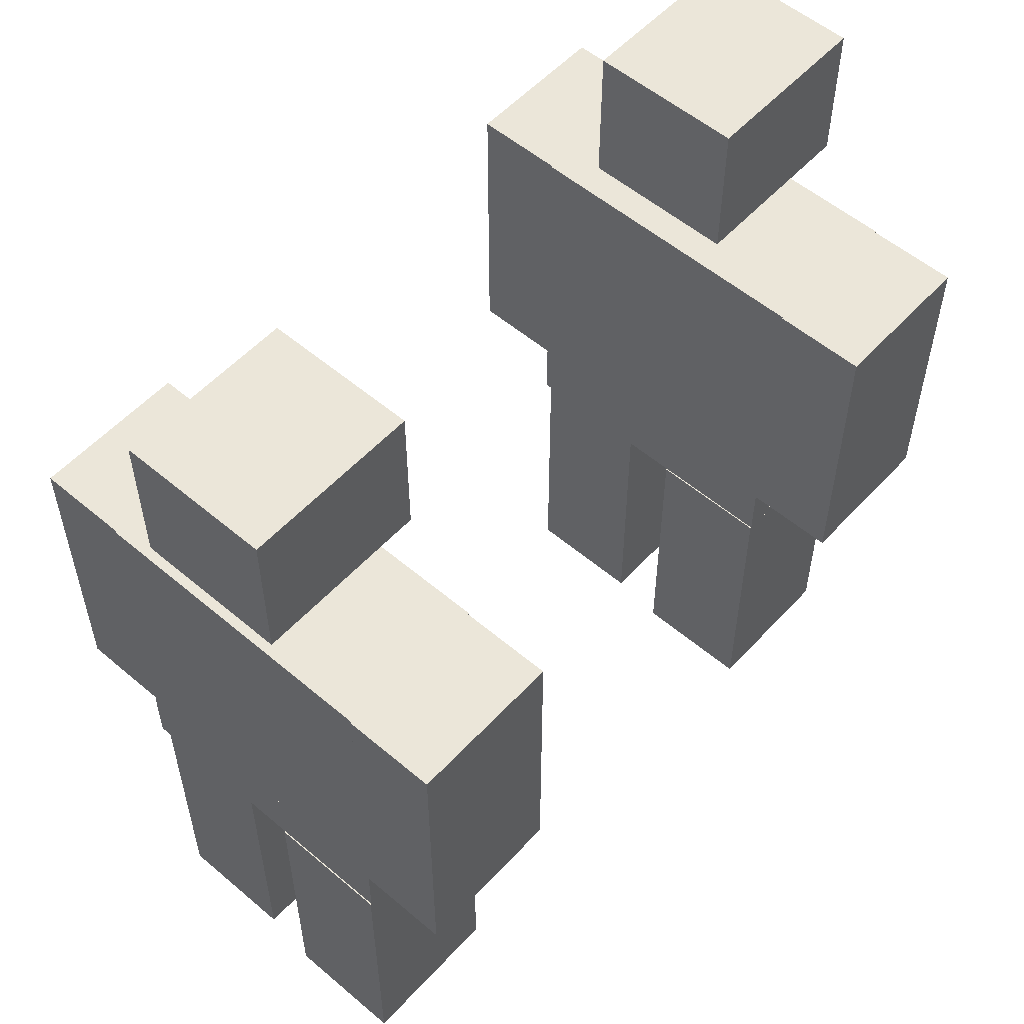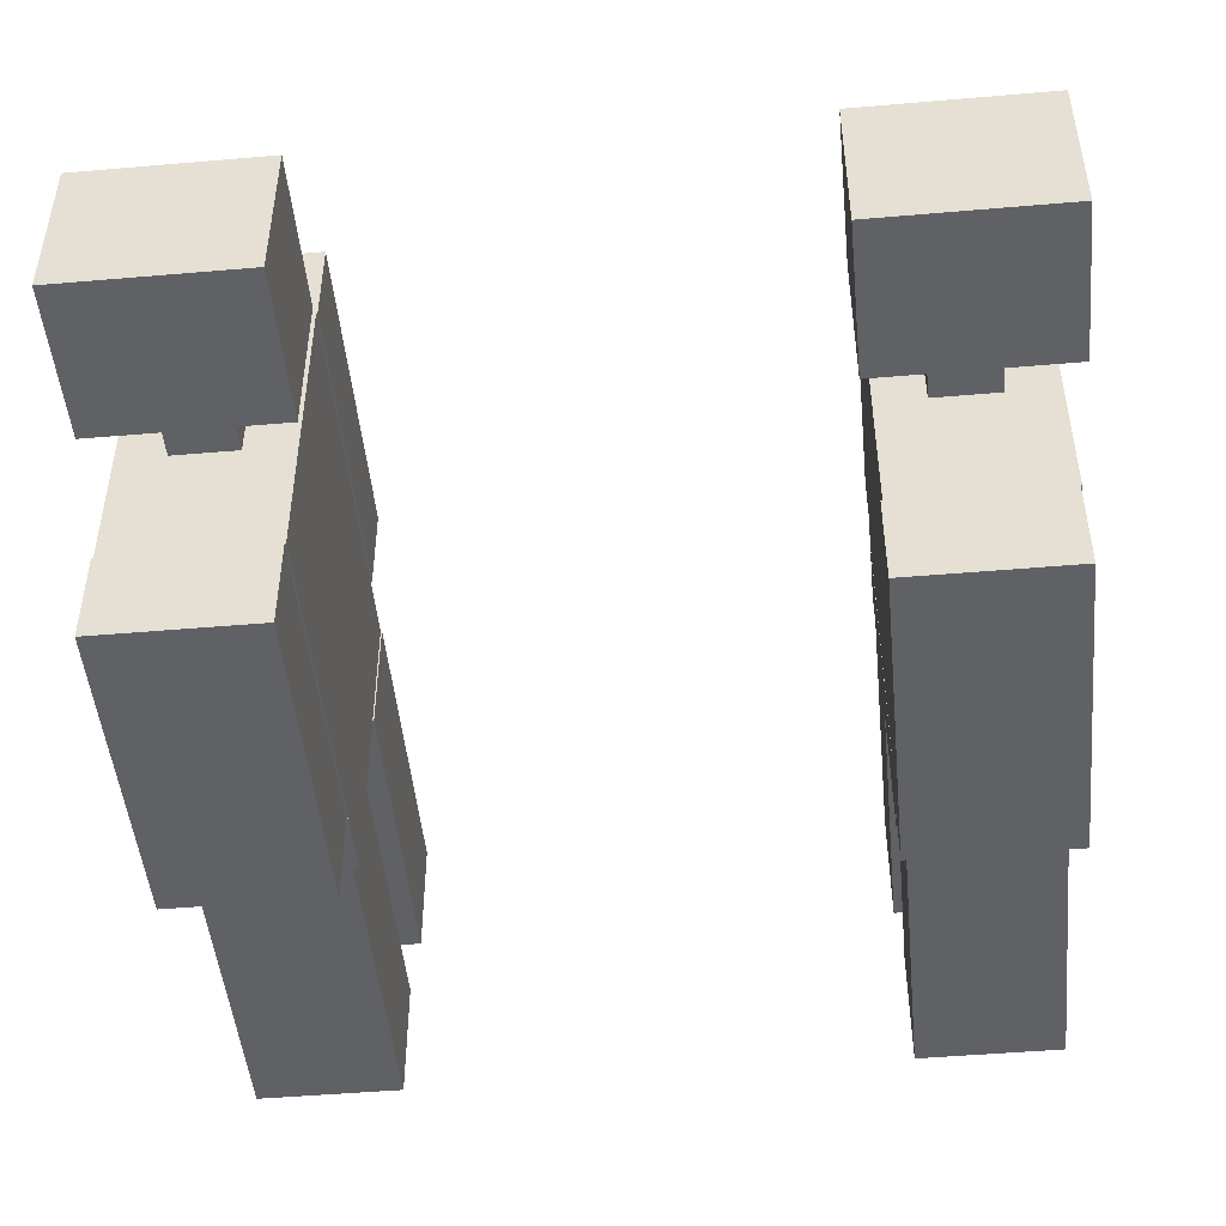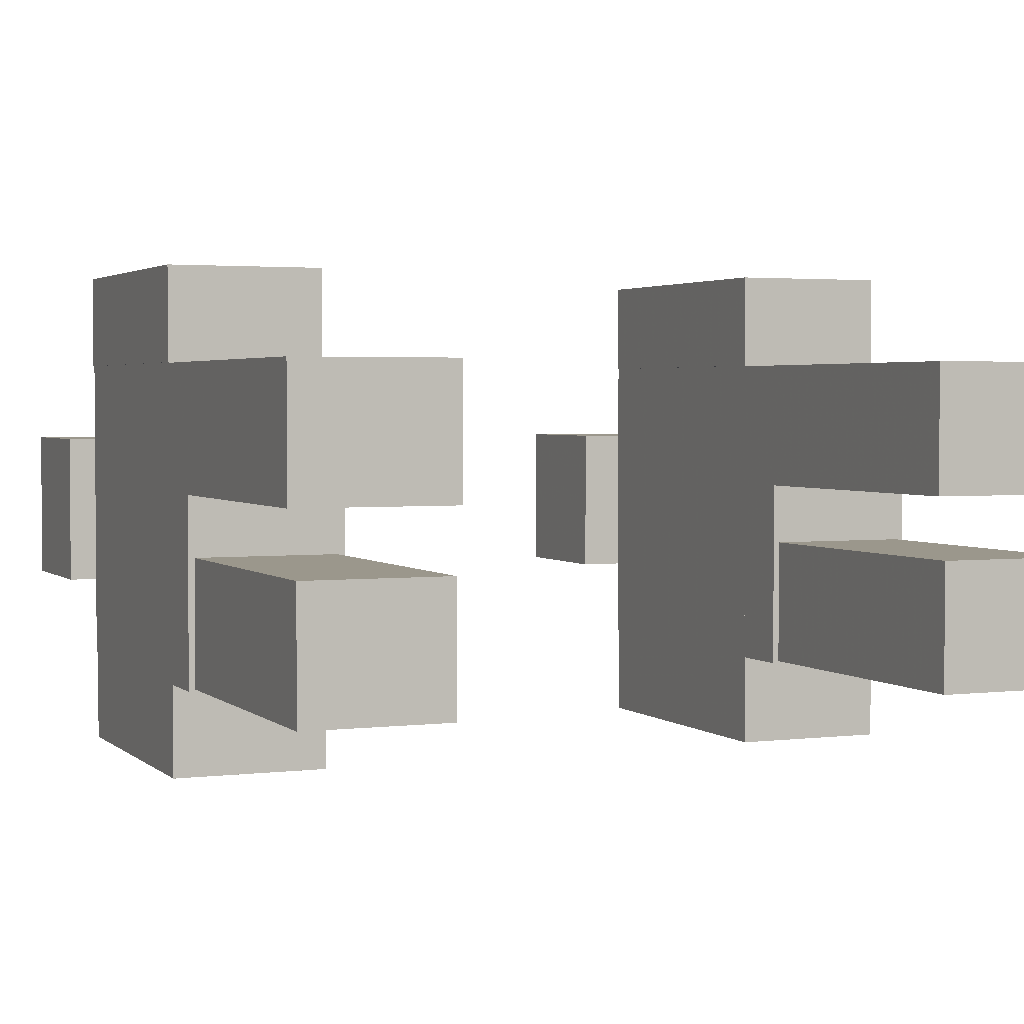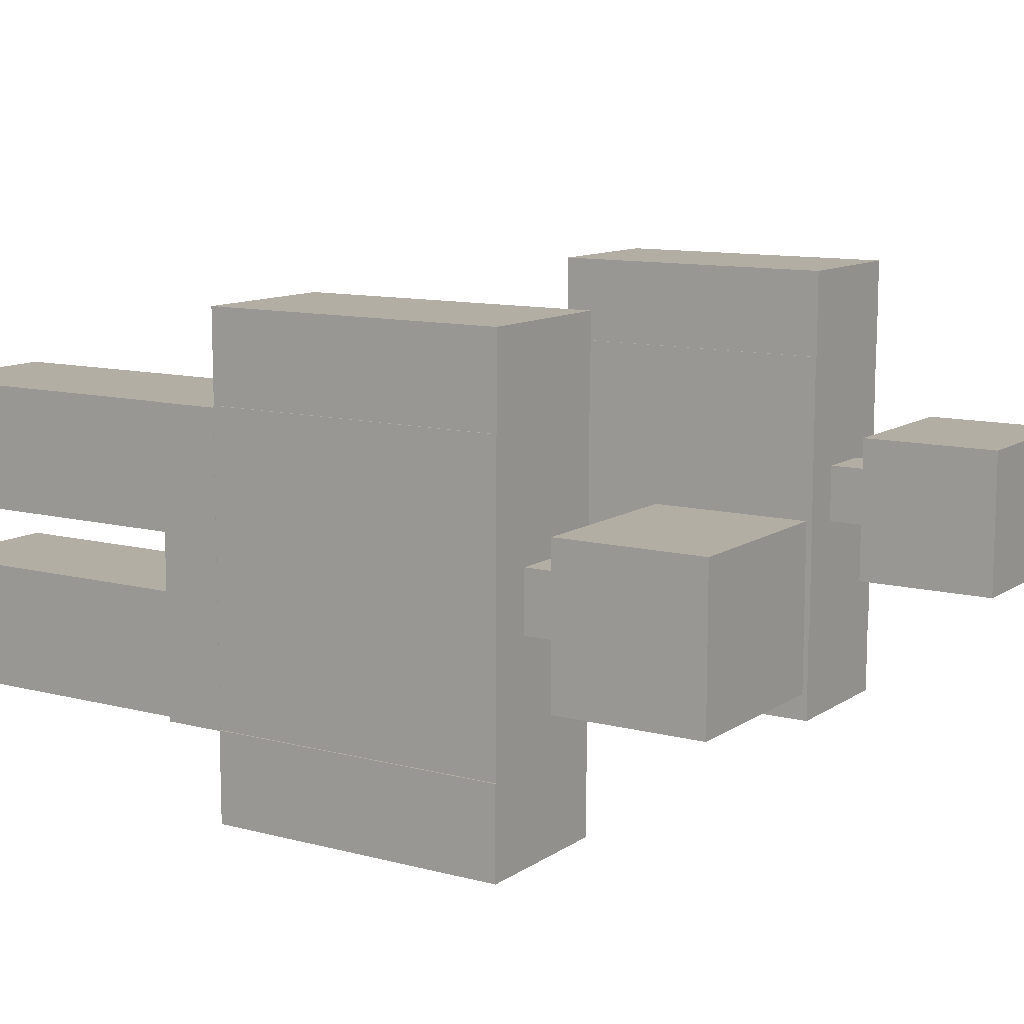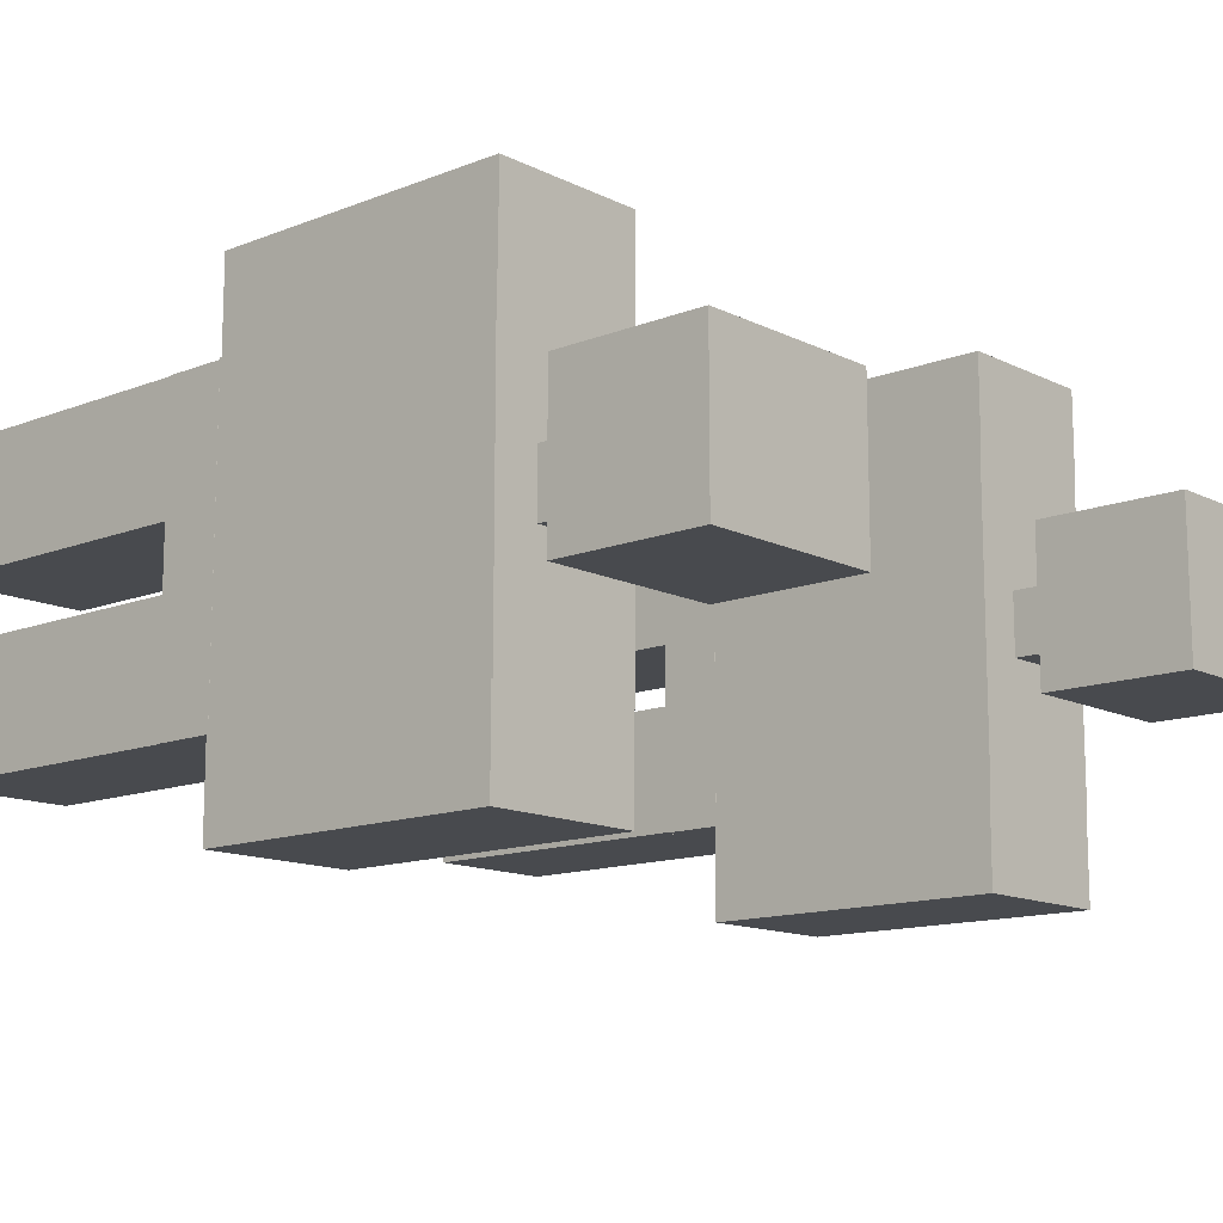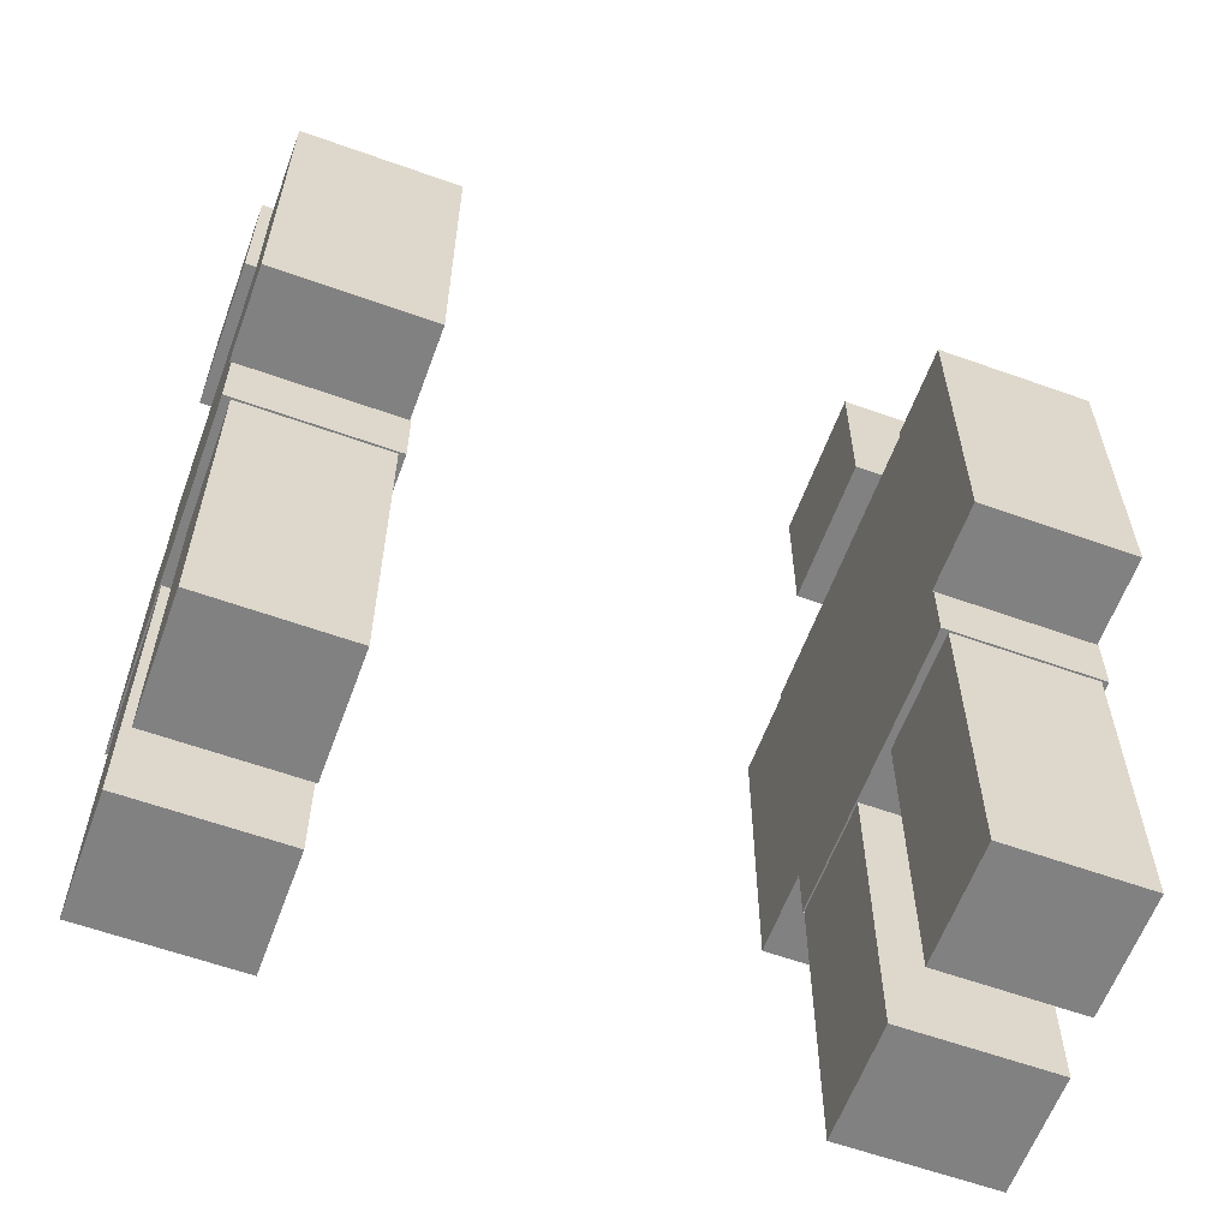
<metadata>
{"format":"obj","ext":"obj","renderer":"f3d","projection":"perspective","resolution":1024,"background":"white","views":[{"elev":55.2,"azim":131.7,"up":"+Z"},{"elev":-48.1,"azim":5.5,"up":"+Y"},{"elev":2.7,"azim":157.0,"up":"+Y"},{"elev":10.9,"azim":-57.2,"up":"+Y"},{"elev":-13.2,"azim":-48.2,"up":"+Y"},{"elev":-60.5,"azim":-20.1,"up":"+Z"}]}
</metadata>
<code>
g Group001
v 3.25 -2.48 14 1
v 3.25 -2.48 9.01 1
v 3.25 2.48 9.01 1
v 3.25 2.48 14 1
v 0.773 -2.48 14 1
v 0.773 -2.48 9.01 1
v 0.773 2.48 14 1
v 0.773 2.48 9.01 1
v 3.47 -1.29 17.4 1
v 3.47 -1.29 15 1
v 3.47 1.19 15 1
v 3.47 1.19 17.4 1
v 0.601 -1.29 17.4 1
v 0.601 -1.29 15 1
v 0.601 1.19 17.4 1
v 0.601 1.19 15 1
v 3.15 -2.47 8.01 1
v 3.15 -2.47 3.05 1
v 3.15 -0.486 3.05 1
v 3.15 -0.486 8.01 1
v 0.892 -2.47 8.01 1
v 0.892 -2.47 3.05 1
v 0.892 -0.486 8.01 1
v 0.892 -0.486 3.05 1
v 3.23 -3.96 14 1
v 3.23 -3.96 9.01 1
v 3.23 -2.48 9.01 1
v 3.23 -2.48 14 1
v 0.747 -3.96 14 1
v 0.747 -3.96 9.01 1
v 0.747 -2.48 14 1
v 0.747 -2.48 9.01 1
v 3.27 2.46 14 1
v 3.27 2.46 9.01 1
v 3.27 3.95 9.01 1
v 3.27 3.95 14 1
v 0.795 2.46 14 1
v 0.795 2.46 9.01 1
v 0.795 3.95 14 1
v 0.795 3.95 9.01 1
v 2.49 -0.498 15 1
v 2.49 -0.498 14 1
v 2.49 0.493 14 1
v 2.49 0.493 15 1
v 1.5 -0.498 15 1
v 1.5 -0.498 14 1
v 1.5 0.493 15 1
v 1.5 0.493 14 1
v 3.25 -2.5 9.01 1
v 3.25 -2.5 8.01 1
v 3.25 2.45 8.01 1
v 3.25 2.45 9.01 1
v 0.771 -2.5 9.01 1
v 0.771 -2.5 8.01 1
v 0.771 2.45 9.01 1
v 0.771 2.45 8.01 1
v 3.27 0.465 8.01 1
v 3.27 0.465 3.05 1
v 3.27 2.45 3.05 1
v 3.27 2.45 8.01 1
v 0.795 0.465 8.01 1
v 0.795 0.465 3.05 1
v 0.795 2.45 8.01 1
v 0.795 2.45 3.05 1
f 1 2 3
f 1 3 4
f 5 6 2
f 5 2 1
f 7 8 6
f 7 6 5
f 4 3 8
f 4 8 7
f 7 5 1
f 7 1 4
f 2 6 8
f 2 8 3
f 9 10 11
f 9 11 12
f 13 14 10
f 13 10 9
f 15 16 14
f 15 14 13
f 12 11 16
f 12 16 15
f 15 13 9
f 15 9 12
f 10 14 16
f 10 16 11
f 17 18 19
f 17 19 20
f 21 22 18
f 21 18 17
f 23 24 22
f 23 22 21
f 20 19 24
f 20 24 23
f 23 21 17
f 23 17 20
f 18 22 24
f 18 24 19
f 25 26 27
f 25 27 28
f 29 30 26
f 29 26 25
f 31 32 30
f 31 30 29
f 28 27 32
f 28 32 31
f 31 29 25
f 31 25 28
f 26 30 32
f 26 32 27
f 33 34 35
f 33 35 36
f 37 38 34
f 37 34 33
f 39 40 38
f 39 38 37
f 36 35 40
f 36 40 39
f 39 37 33
f 39 33 36
f 34 38 40
f 34 40 35
f 41 42 43
f 41 43 44
f 45 46 42
f 45 42 41
f 47 48 46
f 47 46 45
f 44 43 48
f 44 48 47
f 47 45 41
f 47 41 44
f 42 46 48
f 42 48 43
f 49 50 51
f 49 51 52
f 53 54 50
f 53 50 49
f 55 56 54
f 55 54 53
f 52 51 56
f 52 56 55
f 55 53 49
f 55 49 52
f 50 54 56
f 50 56 51
f 57 58 59
f 57 59 60
f 61 62 58
f 61 58 57
f 63 64 62
f 63 62 61
f 60 59 64
f 60 64 63
f 63 61 57
f 63 57 60
f 58 62 64
f 58 64 59
g Group002
v 13.25 -2.48 14 1
v 13.25 -2.48 9.01 1
v 13.25 2.48 9.01 1
v 13.25 2.48 14 1
v 10.77 -2.48 14 1
v 10.77 -2.48 9.01 1
v 10.77 2.48 14 1
v 10.77 2.48 9.01 1
v 13.47 -1.29 17.4 1
v 13.47 -1.29 15 1
v 13.47 1.19 15 1
v 13.47 1.19 17.4 1
v 10.6 -1.29 17.4 1
v 10.6 -1.29 15 1
v 10.6 1.19 17.4 1
v 10.6 1.19 15 1
v 13.15 -2.47 8.01 1
v 13.15 -2.47 3.05 1
v 13.15 -0.486 3.05 1
v 13.15 -0.486 8.01 1
v 10.89 -2.47 8.01 1
v 10.89 -2.47 3.05 1
v 10.89 -0.486 8.01 1
v 10.89 -0.486 3.05 1
v 13.23 -3.96 14 1
v 13.23 -3.96 9.01 1
v 13.23 -2.48 9.01 1
v 13.23 -2.48 14 1
v 10.75 -3.96 14 1
v 10.75 -3.96 9.01 1
v 10.75 -2.48 14 1
v 10.75 -2.48 9.01 1
v 13.27 2.46 14 1
v 13.27 2.46 9.01 1
v 13.27 3.95 9.01 1
v 13.27 3.95 14 1
v 10.79 2.46 14 1
v 10.79 2.46 9.01 1
v 10.79 3.95 14 1
v 10.79 3.95 9.01 1
v 12.49 -0.498 15 1
v 12.49 -0.498 14 1
v 12.49 0.493 14 1
v 12.49 0.493 15 1
v 11.5 -0.498 15 1
v 11.5 -0.498 14 1
v 11.5 0.493 15 1
v 11.5 0.493 14 1
v 13.25 -2.5 9.01 1
v 13.25 -2.5 8.01 1
v 13.25 2.45 8.01 1
v 13.25 2.45 9.01 1
v 10.77 -2.5 9.01 1
v 10.77 -2.5 8.01 1
v 10.77 2.45 9.01 1
v 10.77 2.45 8.01 1
v 13.27 0.465 8.01 1
v 13.27 0.465 3.05 1
v 13.27 2.45 3.05 1
v 13.27 2.45 8.01 1
v 10.79 0.465 8.01 1
v 10.79 0.465 3.05 1
v 10.79 2.45 8.01 1
v 10.79 2.45 3.05 1
f 65 66 67
f 65 67 68
f 69 70 66
f 69 66 65
f 71 72 70
f 71 70 69
f 68 67 72
f 68 72 71
f 71 69 65
f 71 65 68
f 66 70 72
f 66 72 67
f 73 74 75
f 73 75 76
f 77 78 74
f 77 74 73
f 79 80 78
f 79 78 77
f 76 75 80
f 76 80 79
f 79 77 73
f 79 73 76
f 74 78 80
f 74 80 75
f 81 82 83
f 81 83 84
f 85 86 82
f 85 82 81
f 87 88 86
f 87 86 85
f 84 83 88
f 84 88 87
f 87 85 81
f 87 81 84
f 82 86 88
f 82 88 83
f 89 90 91
f 89 91 92
f 93 94 90
f 93 90 89
f 95 96 94
f 95 94 93
f 92 91 96
f 92 96 95
f 95 93 89
f 95 89 92
f 90 94 96
f 90 96 91
f 97 98 99
f 97 99 100
f 101 102 98
f 101 98 97
f 103 104 102
f 103 102 101
f 100 99 104
f 100 104 103
f 103 101 97
f 103 97 100
f 98 102 104
f 98 104 99
f 105 106 107
f 105 107 108
f 109 110 106
f 109 106 105
f 111 112 110
f 111 110 109
f 108 107 112
f 108 112 111
f 111 109 105
f 111 105 108
f 106 110 112
f 106 112 107
f 113 114 115
f 113 115 116
f 117 118 114
f 117 114 113
f 119 120 118
f 119 118 117
f 116 115 120
f 116 120 119
f 119 117 113
f 119 113 116
f 114 118 120
f 114 120 115
f 121 122 123
f 121 123 124
f 125 126 122
f 125 122 121
f 127 128 126
f 127 126 125
f 124 123 128
f 124 128 127
f 127 125 121
f 127 121 124
f 122 126 128
f 122 128 123

</code>
